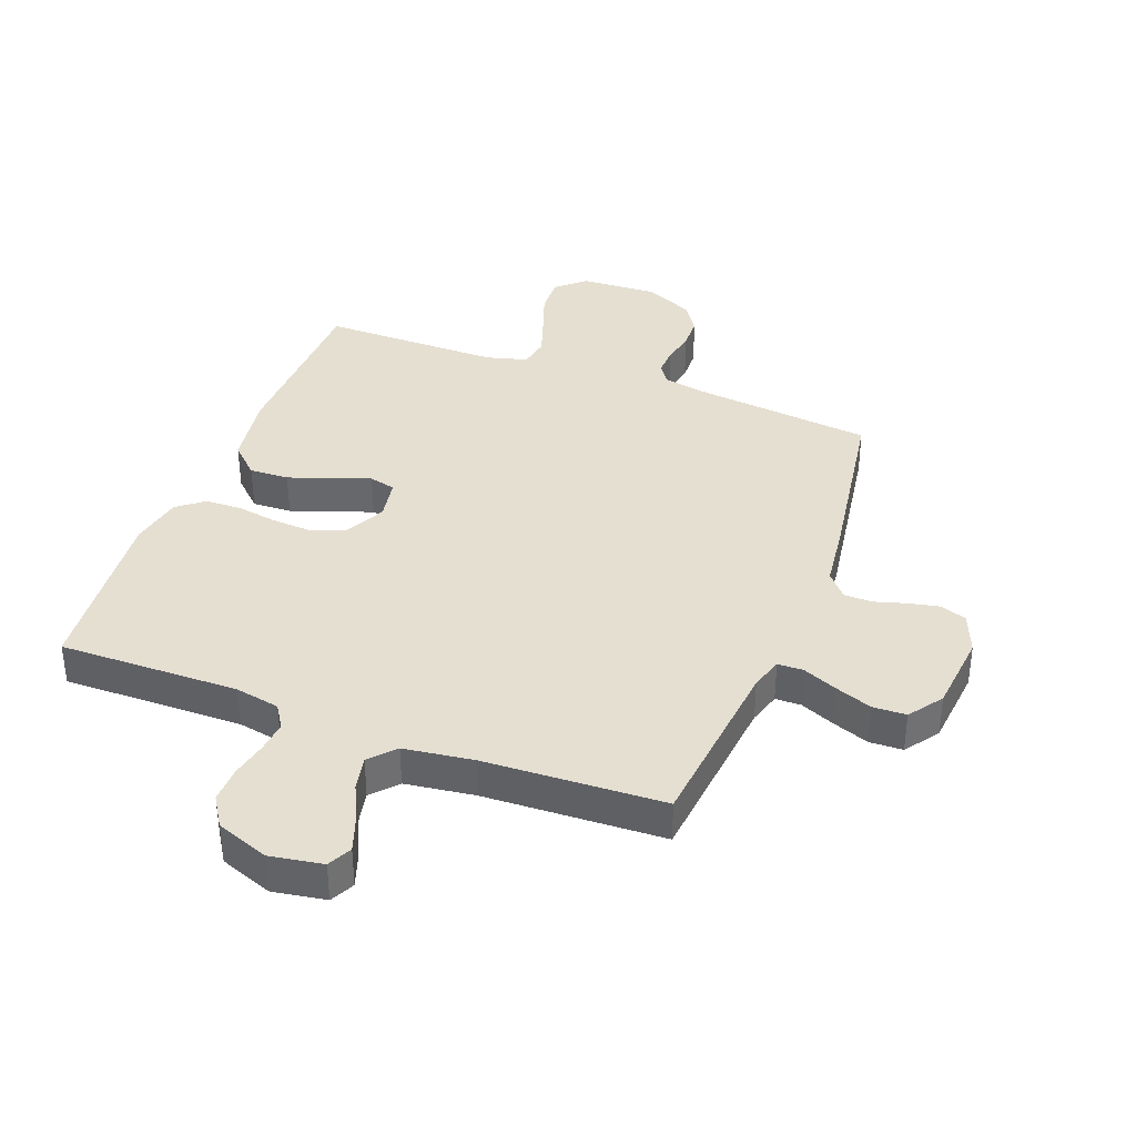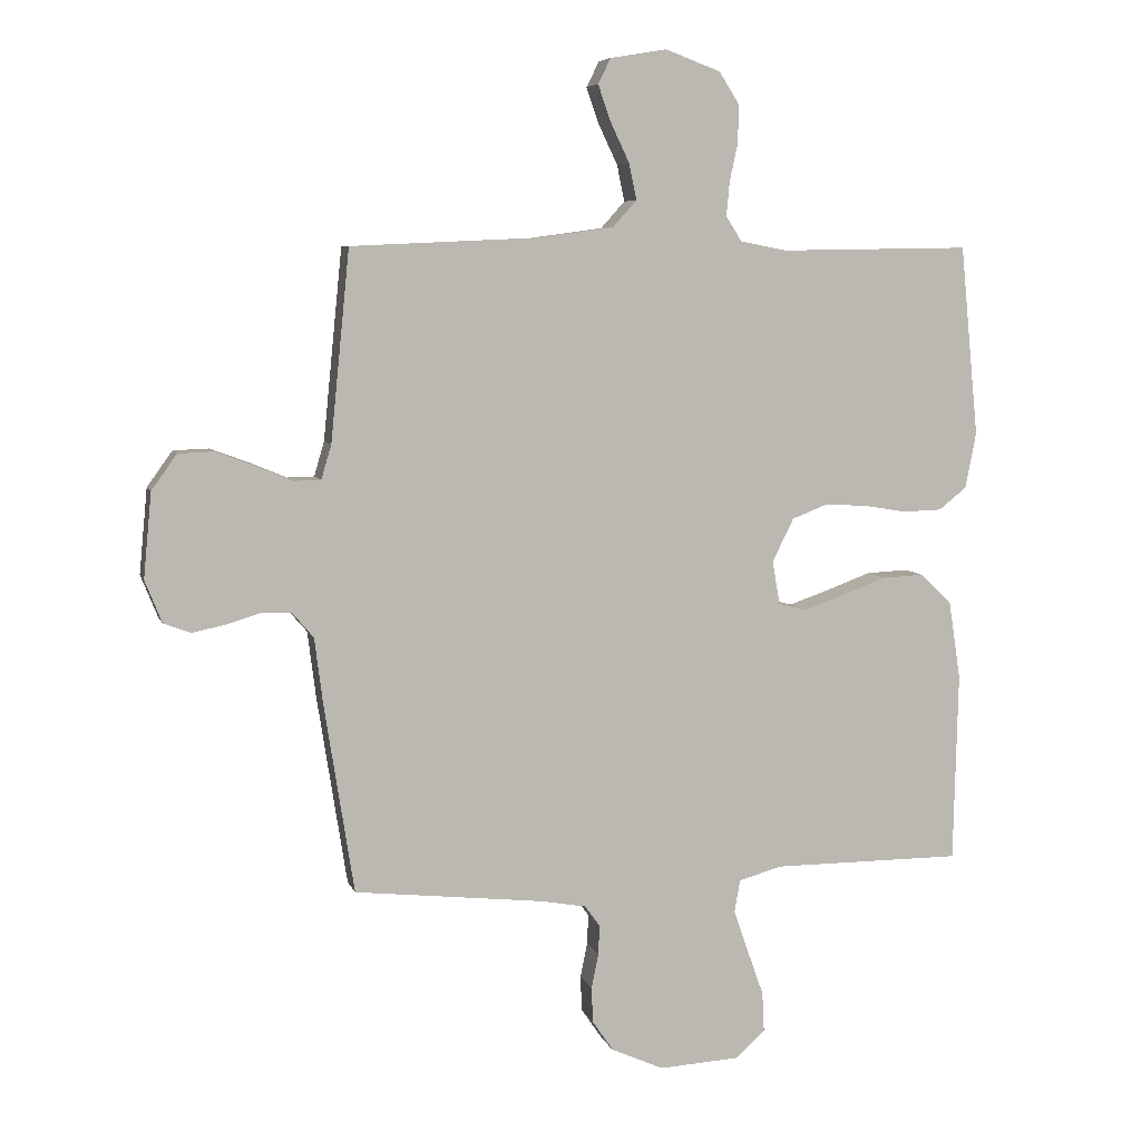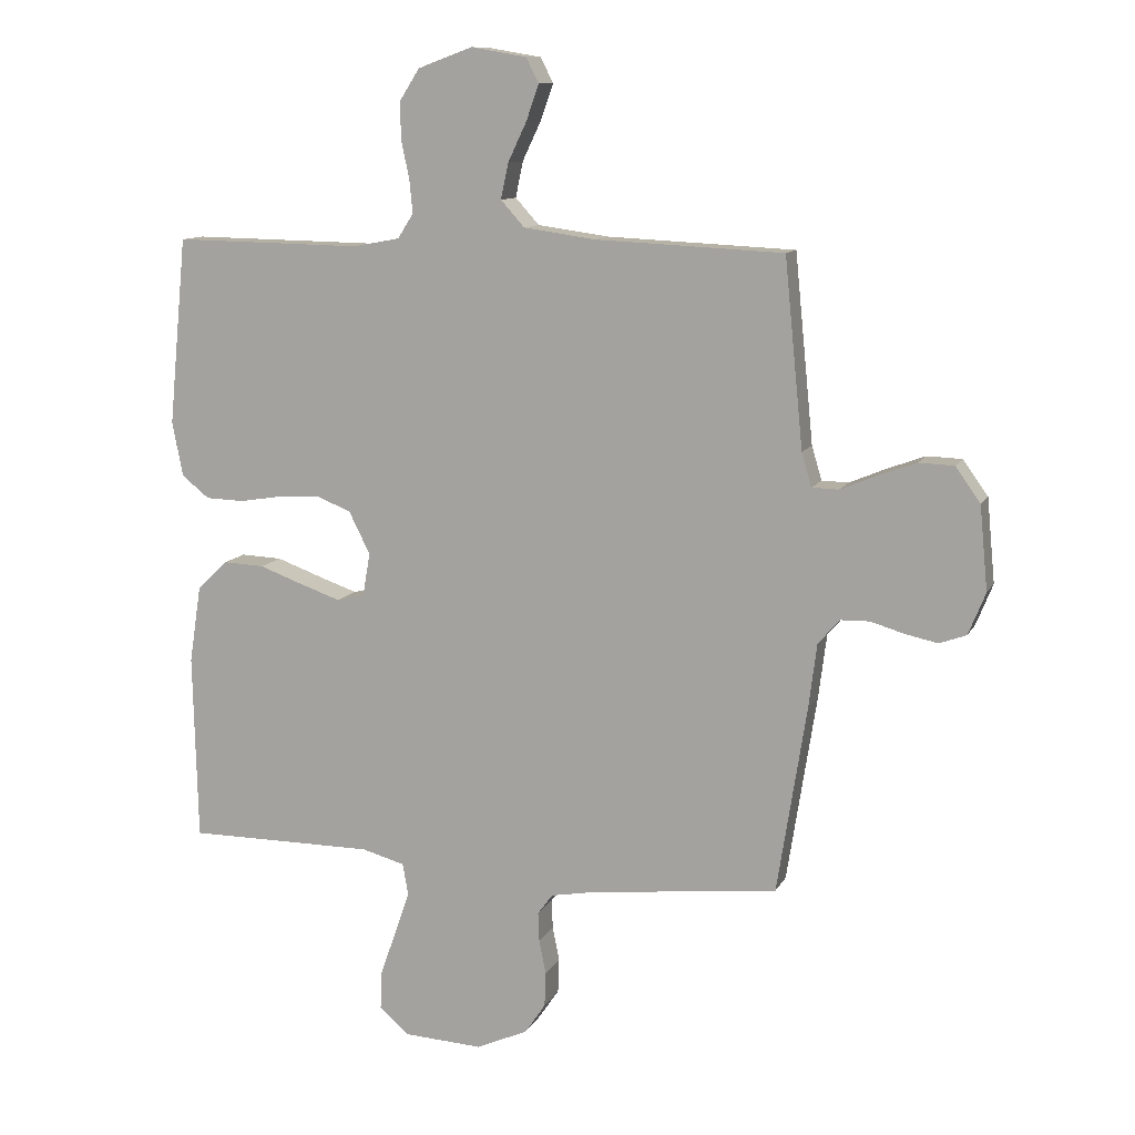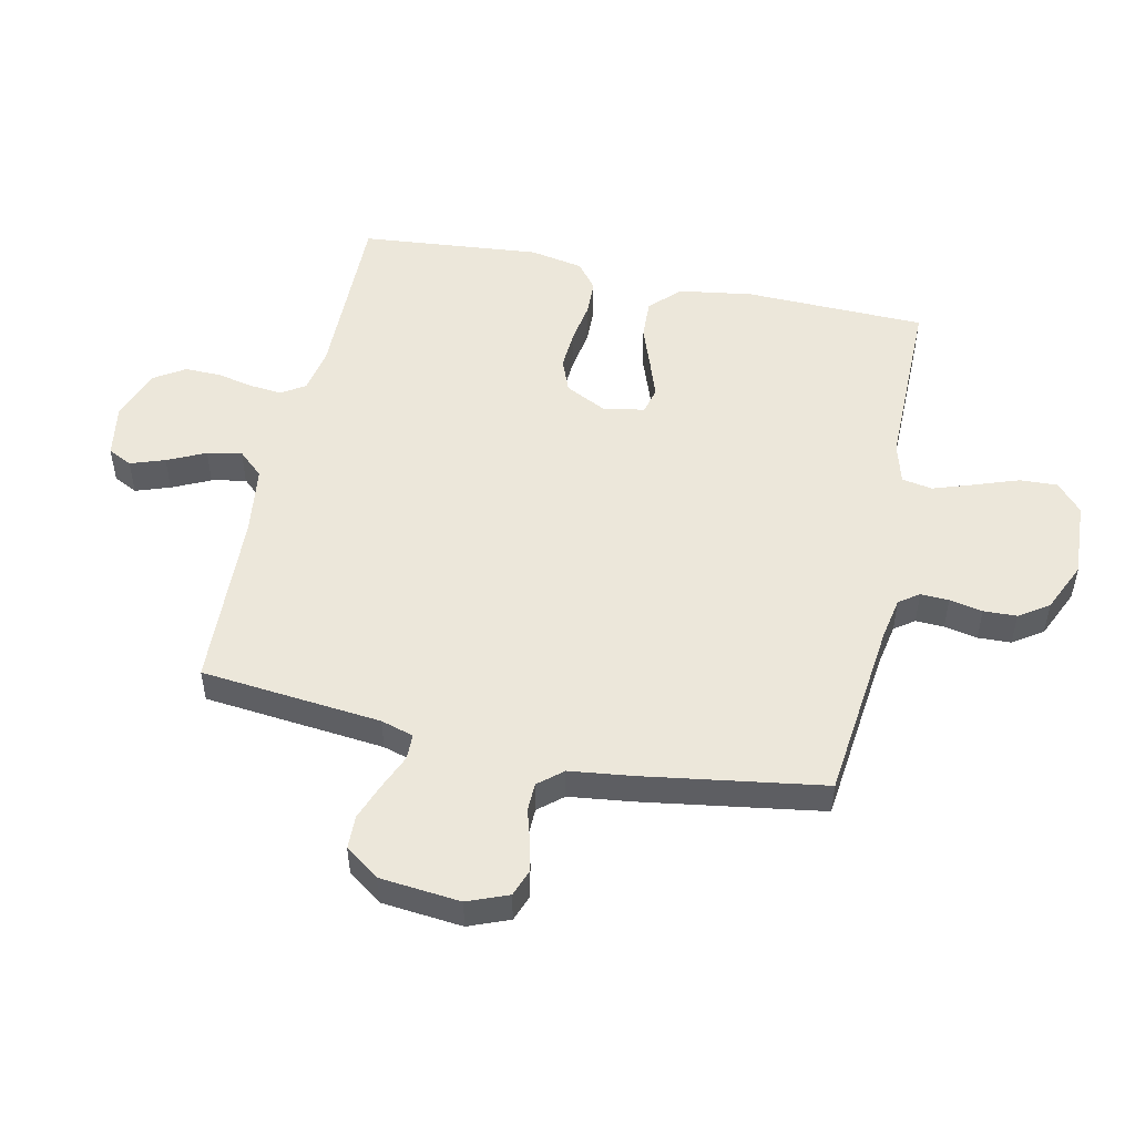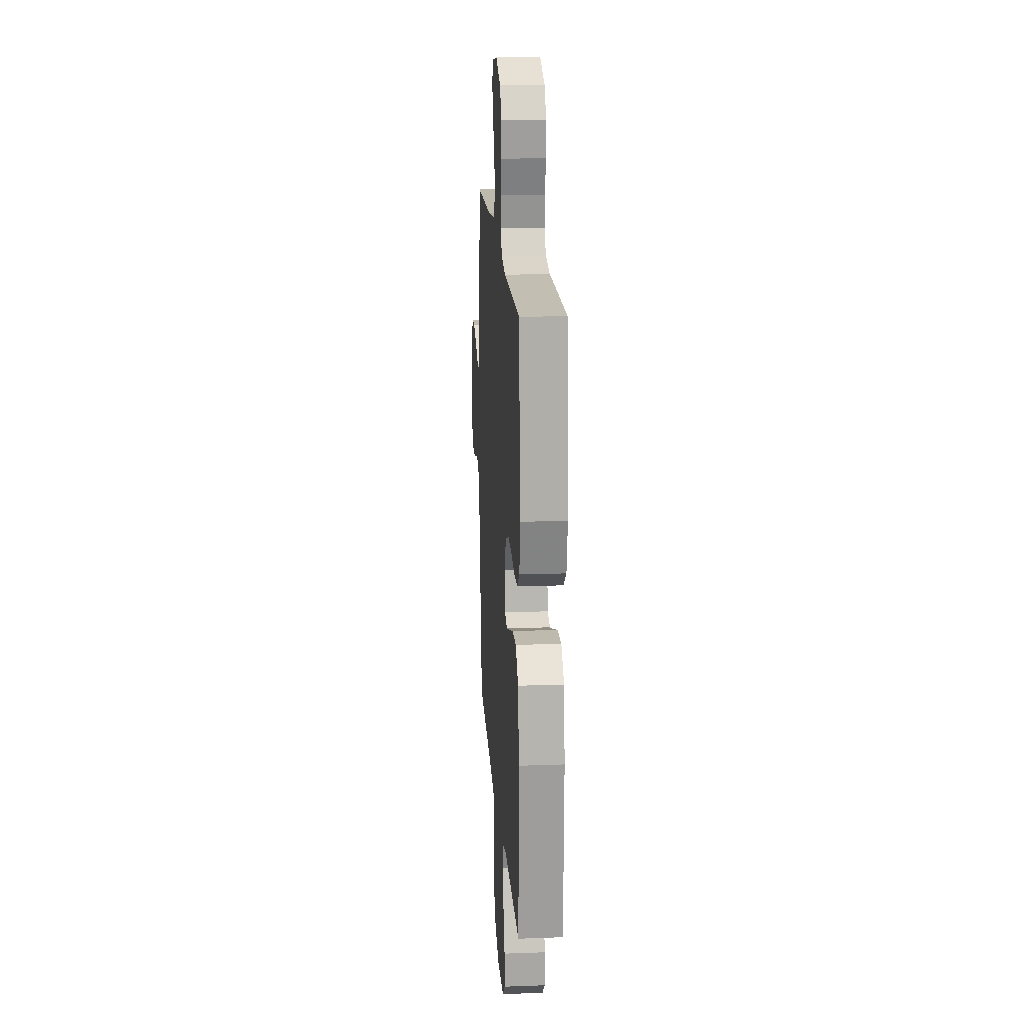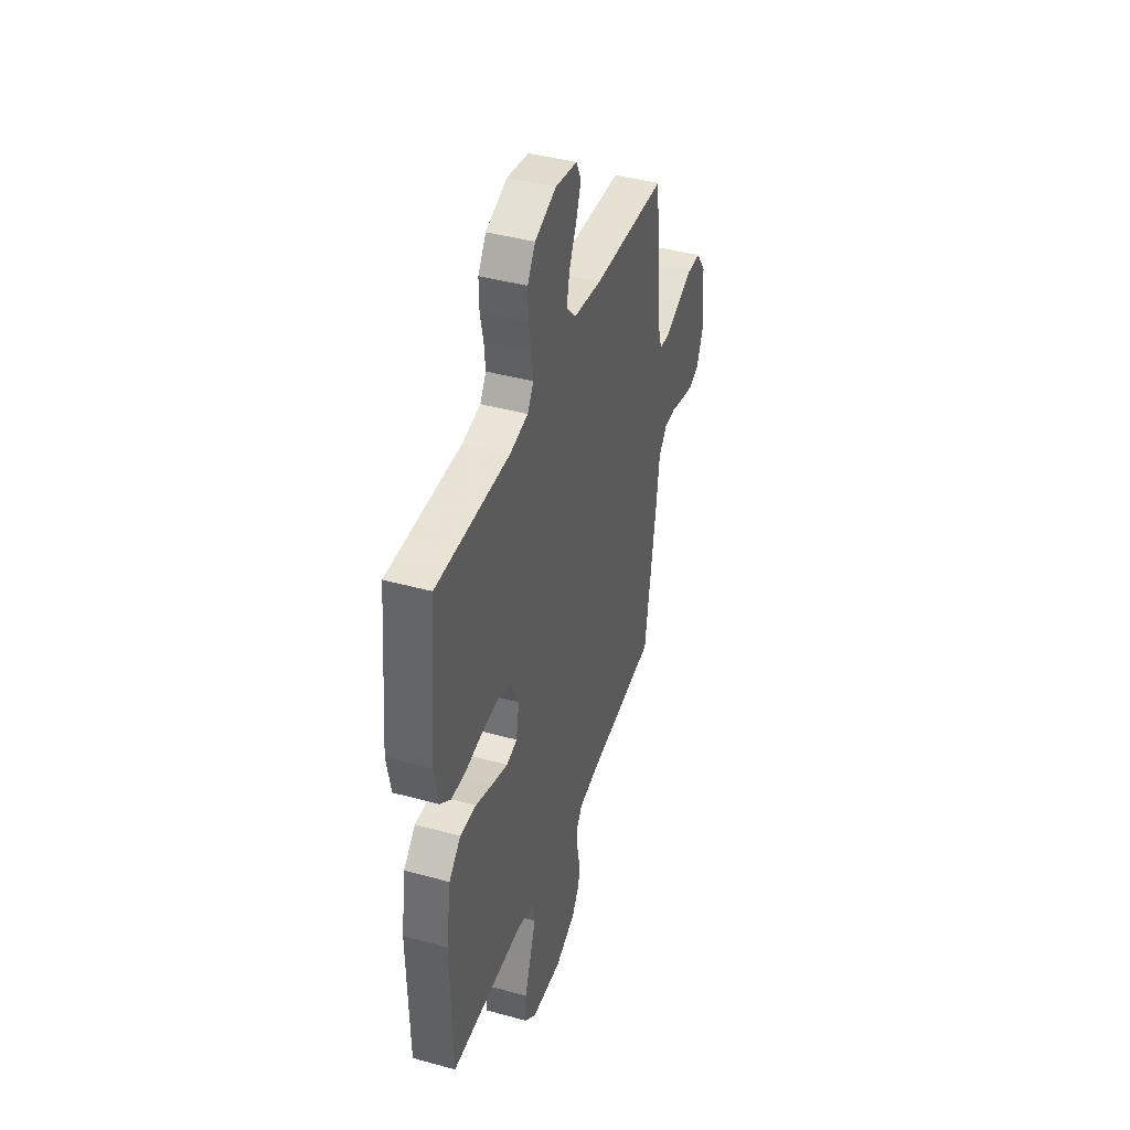
<metadata>
{"format":"obj","ext":"obj","renderer":"f3d","projection":"perspective","resolution":1024,"background":"white","views":[{"elev":37.4,"azim":20.9,"up":"+Y"},{"elev":6.6,"azim":165.5,"up":"+Z"},{"elev":11.1,"azim":18.1,"up":"+Z"},{"elev":51.0,"azim":102.3,"up":"+Y"},{"elev":18.4,"azim":-94.0,"up":"+Z"},{"elev":41.7,"azim":-71.6,"up":"+Z"}]}
</metadata>
<code>
v -0.5 0.07 -0.5
v -0.507 0.07 -0.2
v -0.488 0.07 -0.076
v -0.439 0.07 -0.029
v -0.373 0.07 -0.032
v -0.302 0.07 -0.058
v -0.238 0.07 -0.08
v -0.194 0.07 -0.069
v -0.182 0.07 0
v -0.216 0.07 0.068
v -0.272 0.07 0.09
v -0.339 0.07 0.086
v -0.407 0.07 0.075
v -0.468 0.07 0.077
v -0.512 0.07 0.112
v -0.529 0.07 0.2
v -0.5 0.07 0.5
v -0.2 0.07 0.495
v -0.125 0.07 0.509
v -0.1 0.07 0.548
v -0.105 0.07 0.602
v -0.118 0.07 0.662
v -0.119 0.07 0.722
v -0.087 0.07 0.772
v 0 0.07 0.804
v 0.089 0.07 0.789
v 0.109 0.07 0.749
v 0.089 0.07 0.692
v 0.059 0.07 0.629
v 0.047 0.07 0.572
v 0.085 0.07 0.53
v 0.2 0.07 0.514
v 0.5 0.07 0.5
v 0.53 0.07 0.2
v 0.546 0.07 0.146
v 0.589 0.07 0.145
v 0.646 0.07 0.169
v 0.708 0.07 0.192
v 0.764 0.07 0.19
v 0.804 0.07 0.134
v 0.817 0.07 0
v 0.79 0.07 -0.067
v 0.747 0.07 -0.083
v 0.695 0.07 -0.072
v 0.641 0.07 -0.056
v 0.594 0.07 -0.057
v 0.56 0.07 -0.097
v 0.547 0.07 -0.2
v 0.5 0.07 -0.5
v 0.2 0.07 -0.533
v 0.129 0.07 -0.546
v 0.105 0.07 -0.579
v 0.107 0.07 -0.626
v 0.118 0.07 -0.681
v 0.116 0.07 -0.736
v 0.083 0.07 -0.785
v 0 0.07 -0.822
v -0.127 0.07 -0.815
v -0.174 0.07 -0.773
v -0.171 0.07 -0.71
v -0.145 0.07 -0.637
v -0.122 0.07 -0.57
v -0.131 0.07 -0.519
v -0.2 0.07 -0.5
v -0.5 0 -0.5
v -0.507 0 -0.2
v -0.488 0 -0.076
v -0.439 0 -0.029
v -0.373 0 -0.032
v -0.302 0 -0.058
v -0.238 0 -0.08
v -0.194 0 -0.069
v -0.182 0 0
v -0.216 0 0.068
v -0.272 0 0.09
v -0.339 0 0.086
v -0.407 0 0.075
v -0.468 0 0.077
v -0.512 0 0.112
v -0.529 0 0.2
v -0.5 0 0.5
v -0.2 0 0.495
v -0.125 0 0.509
v -0.1 0 0.548
v -0.105 0 0.602
v -0.118 0 0.662
v -0.119 0 0.722
v -0.087 0 0.772
v 0 0 0.804
v 0.089 0 0.789
v 0.109 0 0.749
v 0.089 0 0.692
v 0.059 0 0.629
v 0.047 0 0.572
v 0.085 0 0.53
v 0.2 0 0.514
v 0.5 0 0.5
v 0.53 0 0.2
v 0.546 0 0.146
v 0.589 0 0.145
v 0.646 0 0.169
v 0.708 0 0.192
v 0.764 0 0.19
v 0.804 0 0.134
v 0.817 0 0
v 0.79 0 -0.067
v 0.747 0 -0.083
v 0.695 0 -0.072
v 0.641 0 -0.056
v 0.594 0 -0.057
v 0.56 0 -0.097
v 0.547 0 -0.2
v 0.5 0 -0.5
v 0.2 0 -0.533
v 0.129 0 -0.546
v 0.105 0 -0.579
v 0.107 0 -0.626
v 0.118 0 -0.681
v 0.116 0 -0.736
v 0.083 0 -0.785
v 0 0 -0.822
v -0.127 0 -0.815
v -0.174 0 -0.773
v -0.171 0 -0.71
v -0.145 0 -0.637
v -0.122 0 -0.57
v -0.131 0 -0.519
v -0.2 0 -0.5
f 59 60 61
f 58 59 61
f 57 58 61
f 56 57 61
f 55 56 61
f 54 55 61
f 53 54 61
f 52 53 61 62
f 51 52 62 63
f 47 48 49 50
f 51 63 64
f 50 51 64
f 47 50 64
f 43 44 45
f 42 43 45
f 41 42 45
f 40 41 45
f 39 40 45
f 38 39 45
f 37 38 45
f 36 37 45
f 35 36 45 46
f 64 1 2
f 47 64 2
f 46 47 2
f 35 46 2
f 34 35 2
f 27 28 29
f 26 27 29
f 25 26 29
f 24 25 29
f 23 24 29
f 22 23 29
f 21 22 29
f 20 21 29 30
f 19 20 30 31
f 16 17 18
f 15 16 18
f 14 15 18
f 13 14 18
f 12 13 18
f 19 31 32
f 18 19 32
f 12 18 32
f 11 12 32
f 4 5 6
f 3 4 6
f 2 3 6
f 2 6 7
f 32 33 34
f 11 32 34
f 10 11 34
f 9 10 34
f 8 9 34
f 8 34 2
f 2 7 8
f 125 124 123
f 125 123 122
f 125 122 121
f 125 121 120
f 125 120 119
f 125 119 118
f 125 118 117
f 126 125 117 116
f 127 126 116 115
f 114 113 112 111
f 128 127 115
f 128 115 114
f 128 114 111
f 109 108 107
f 109 107 106
f 109 106 105
f 109 105 104
f 109 104 103
f 109 103 102
f 109 102 101
f 109 101 100
f 110 109 100 99
f 66 65 128
f 66 128 111
f 66 111 110
f 66 110 99
f 66 99 98
f 93 92 91
f 93 91 90
f 93 90 89
f 93 89 88
f 93 88 87
f 93 87 86
f 93 86 85
f 94 93 85 84
f 95 94 84 83
f 82 81 80
f 82 80 79
f 82 79 78
f 82 78 77
f 82 77 76
f 96 95 83
f 96 83 82
f 96 82 76
f 96 76 75
f 70 69 68
f 70 68 67
f 70 67 66
f 71 70 66
f 98 97 96
f 98 96 75
f 98 75 74
f 98 74 73
f 98 73 72
f 66 98 72
f 72 71 66
f 1 65 66 2
f 2 66 67 3
f 3 67 68 4
f 4 68 69 5
f 5 69 70 6
f 6 70 71 7
f 7 71 72 8
f 8 72 73 9
f 9 73 74 10
f 10 74 75 11
f 11 75 76 12
f 12 76 77 13
f 13 77 78 14
f 14 78 79 15
f 15 79 80 16
f 16 80 81 17
f 17 81 82 18
f 18 82 83 19
f 19 83 84 20
f 20 84 85 21
f 21 85 86 22
f 22 86 87 23
f 23 87 88 24
f 24 88 89 25
f 25 89 90 26
f 26 90 91 27
f 27 91 92 28
f 28 92 93 29
f 29 93 94 30
f 30 94 95 31
f 31 95 96 32
f 32 96 97 33
f 33 97 98 34
f 34 98 99 35
f 35 99 100 36
f 36 100 101 37
f 37 101 102 38
f 38 102 103 39
f 39 103 104 40
f 40 104 105 41
f 41 105 106 42
f 42 106 107 43
f 43 107 108 44
f 44 108 109 45
f 45 109 110 46
f 46 110 111 47
f 47 111 112 48
f 48 112 113 49
f 49 113 114 50
f 50 114 115 51
f 51 115 116 52
f 52 116 117 53
f 53 117 118 54
f 54 118 119 55
f 55 119 120 56
f 56 120 121 57
f 57 121 122 58
f 58 122 123 59
f 59 123 124 60
f 60 124 125 61
f 61 125 126 62
f 62 126 127 63
f 63 127 128 64
f 64 128 65 1

</code>
